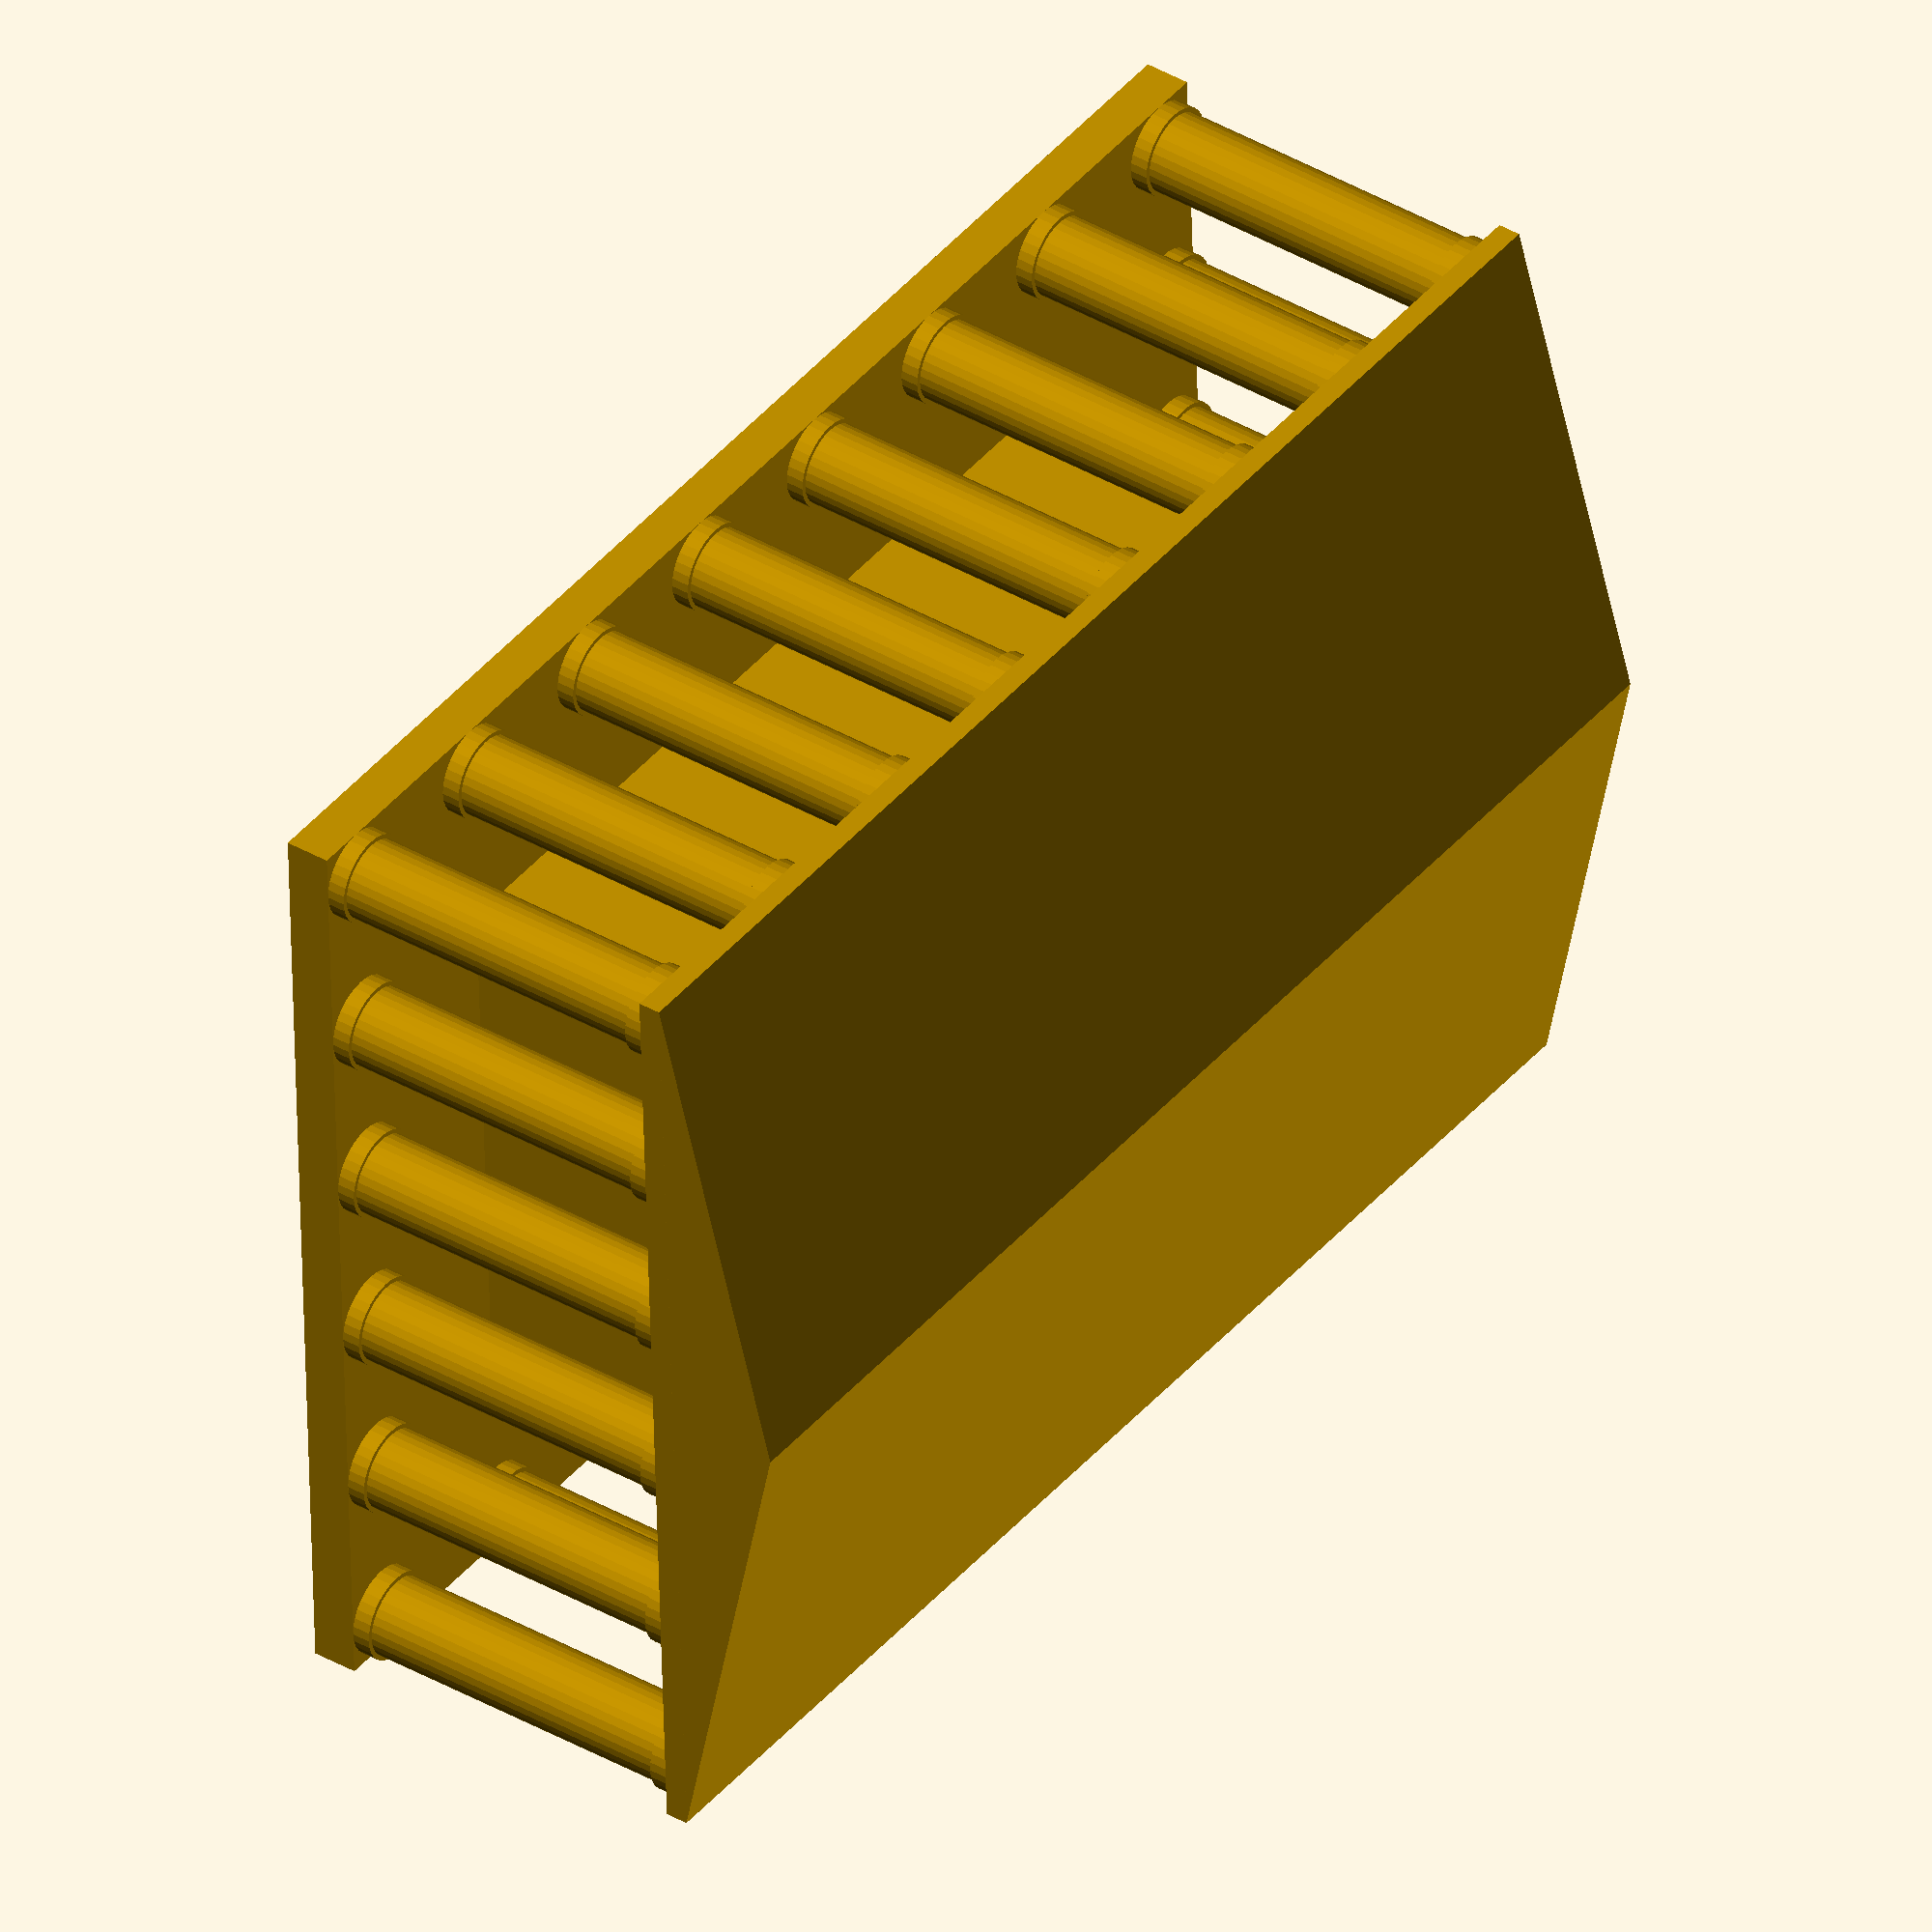
<openscad>
$fn=32;
// Roman Temple Demo for parametric design

/* 
// Temple 1 Parameters
baseHeight = 2;
baseWidth = 35;
baseLength = 55;
pillarRadius = 2.5;
pillarHeight = 20;
cellaWidth = 15;
cellaLength = 35;
roofHeight = 5;
roofBeamHeight = 1;
numWidthPillars = 4;
numLengthPillars = 6;
*/

// Temple 2 Parameters
baseHeight = 2;
baseWidth = 44;
baseLength = 60;
pillarRadius = 2;
pillarHeight = 16;
cellaWidth = 24;
cellaLength = 40;
roofHeight = 5;
roofBeamHeight = 1;
numWidthPillars = 6;
numLengthPillars = 8;

module fancyPillar()
{
    translate([pillarRadius, pillarRadius, baseHeight])
    {
        translate([0, 0, pillarHeight-(pillarHeight/20)])
            cylinder(r=pillarRadius, h=pillarHeight/20);
        cylinder(r=pillarRadius, h=pillarHeight/20);
        scale([0.9, 0.9, 1])
        cylinder(r=pillarRadius, h=pillarHeight);
    }
}

module pillar()
{
    translate([pillarRadius, pillarRadius, baseHeight])
        cylinder(r=pillarRadius, h=pillarHeight);
}

// Create a series of pillars
module pillarSeries(distance, numPillars, pillarRadius)
{
    numPillars  = numPillars - 1;
    pillarSpacing = (distance - pillarRadius * 2) / numPillars;
    for(pillar_idx = [0 : numPillars])
    {
        translate([pillarSpacing * pillar_idx, 0, 0]) fancyPillar();
    }
}
// Create all pillars around the perimeter
// Front Pillar Series
pillarSeries(baseWidth, numWidthPillars, pillarRadius);
// Back Pillar Series
translate([0, baseLength - pillarRadius * 2, 0])
    pillarSeries(baseWidth, numWidthPillars, pillarRadius);
translate([pillarRadius * 2, 0, 0])
    rotate([0, 0, 90])
    pillarSeries(baseLength, numLengthPillars, pillarRadius);
translate([baseWidth, 0, 0])
    rotate([0, 0, 90])
    pillarSeries(baseLength, numLengthPillars, pillarRadius);

// Central Structure
translate([baseWidth/2 - cellaWidth/2, baseLength/2 - cellaLength/2, baseHeight])
    cube([cellaWidth, cellaLength, pillarHeight]);
// Base
cube([baseWidth, baseLength, baseHeight]);

// Roof
translate([0, 0, baseHeight + pillarHeight])
    cube([baseWidth, baseLength, roofBeamHeight]);
translate([0, baseLength, baseHeight + pillarHeight + roofBeamHeight])
    rotate([90, 0, 0])
    linear_extrude(height=baseLength)
    polygon(points=[[0,0], [baseWidth,0], [baseWidth/2, roofHeight]]);
</openscad>
<views>
elev=321.5 azim=267.5 roll=306.3 proj=o view=solid
</views>
